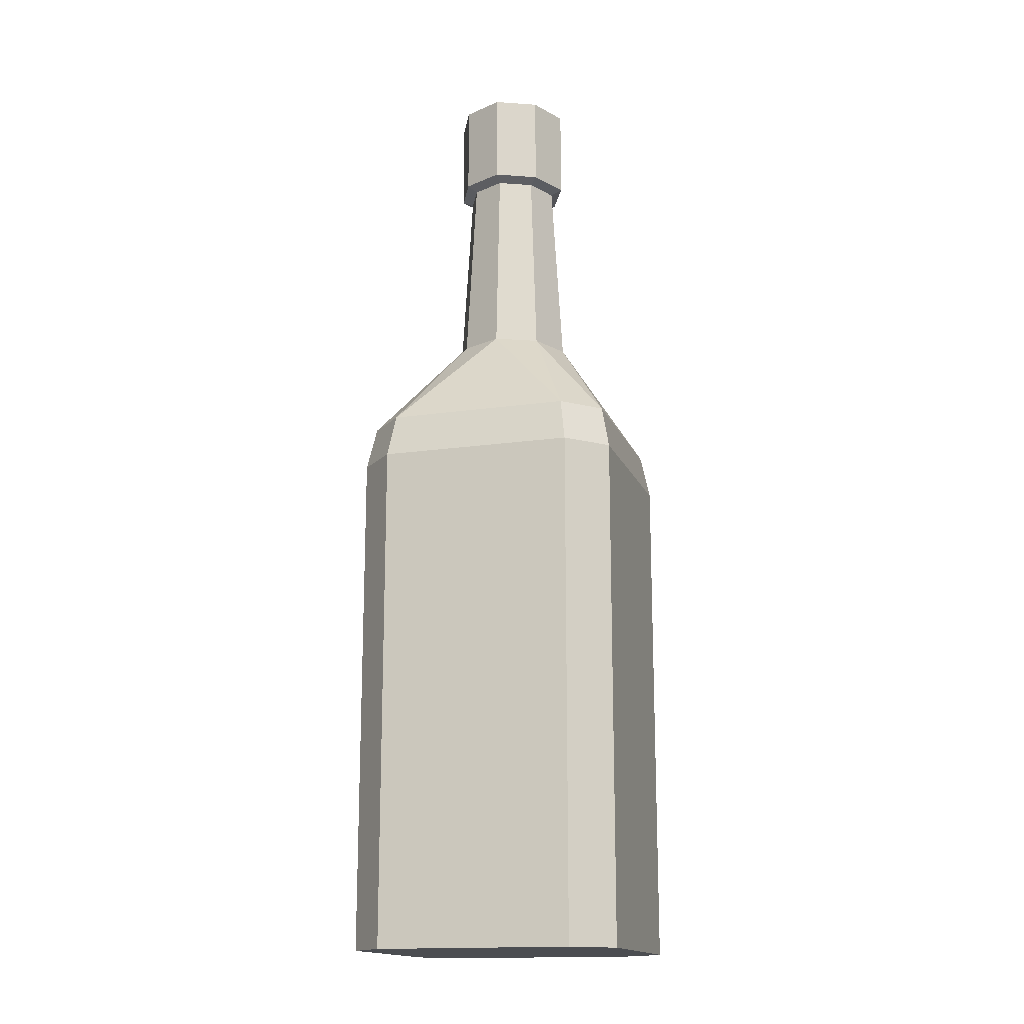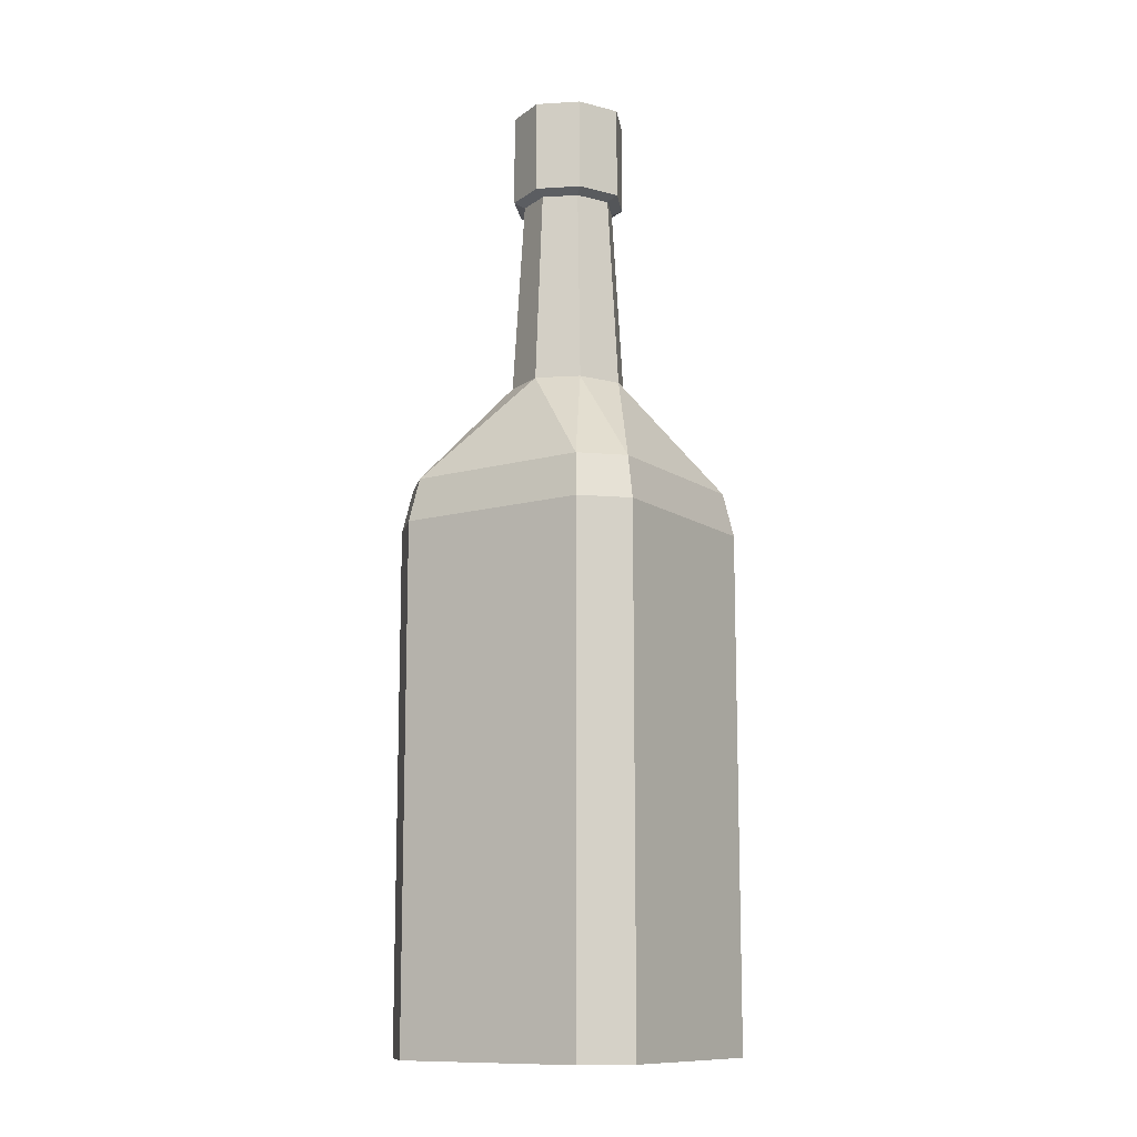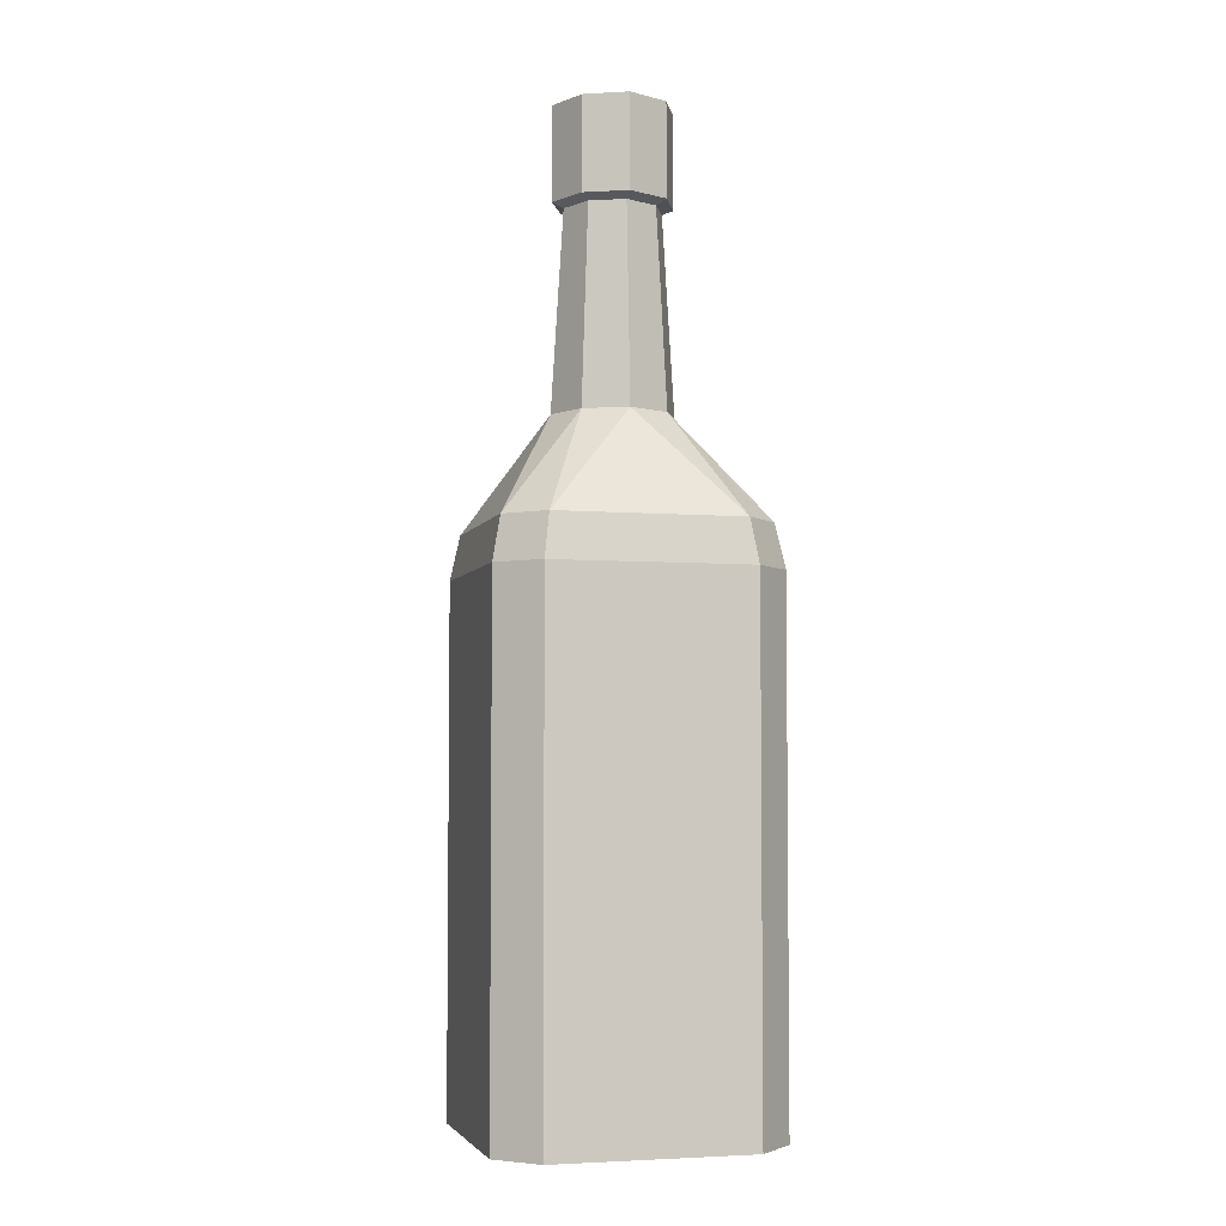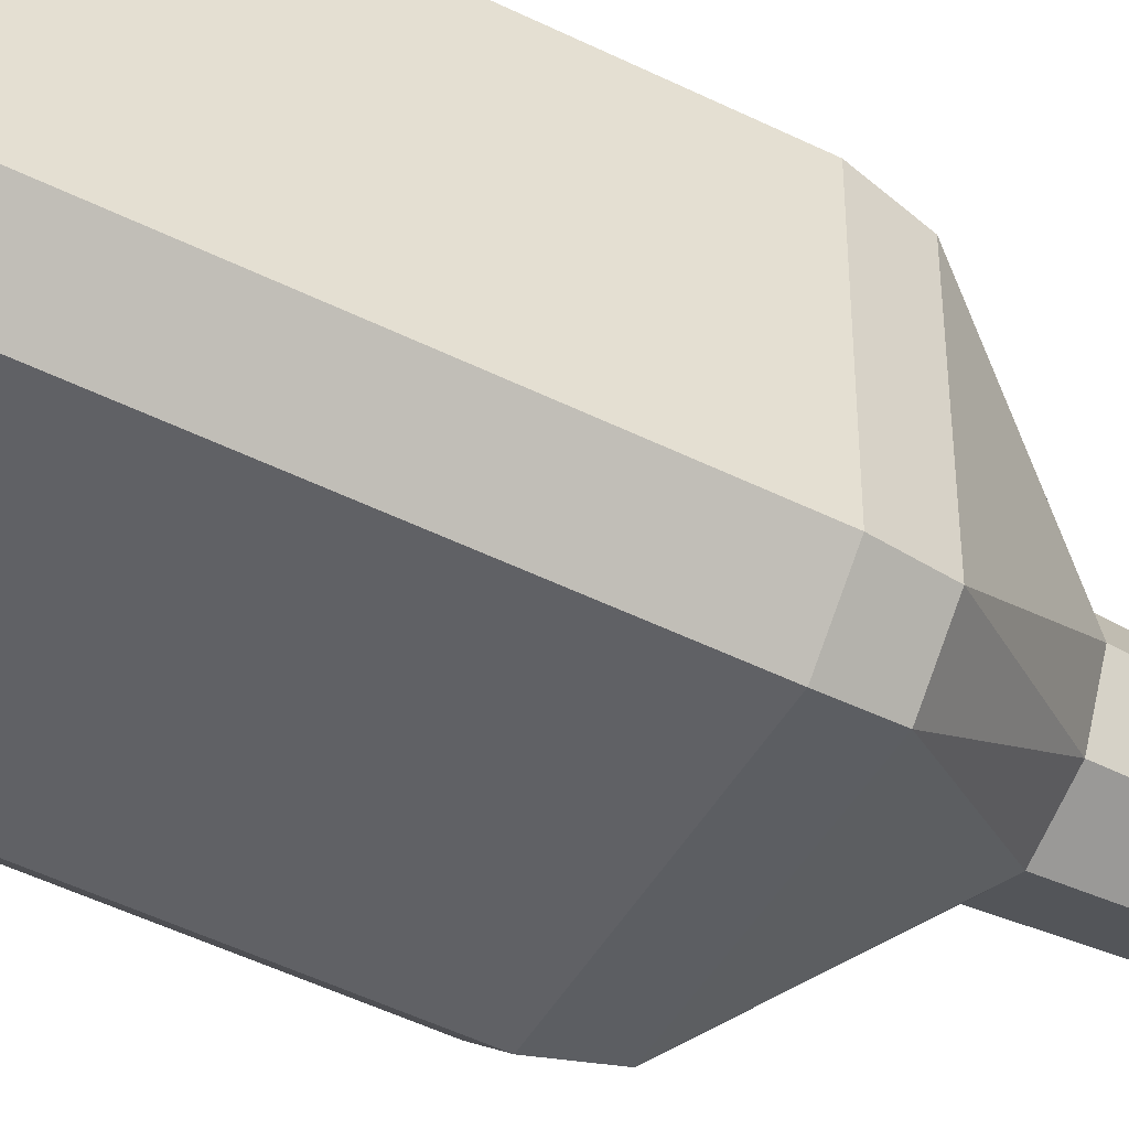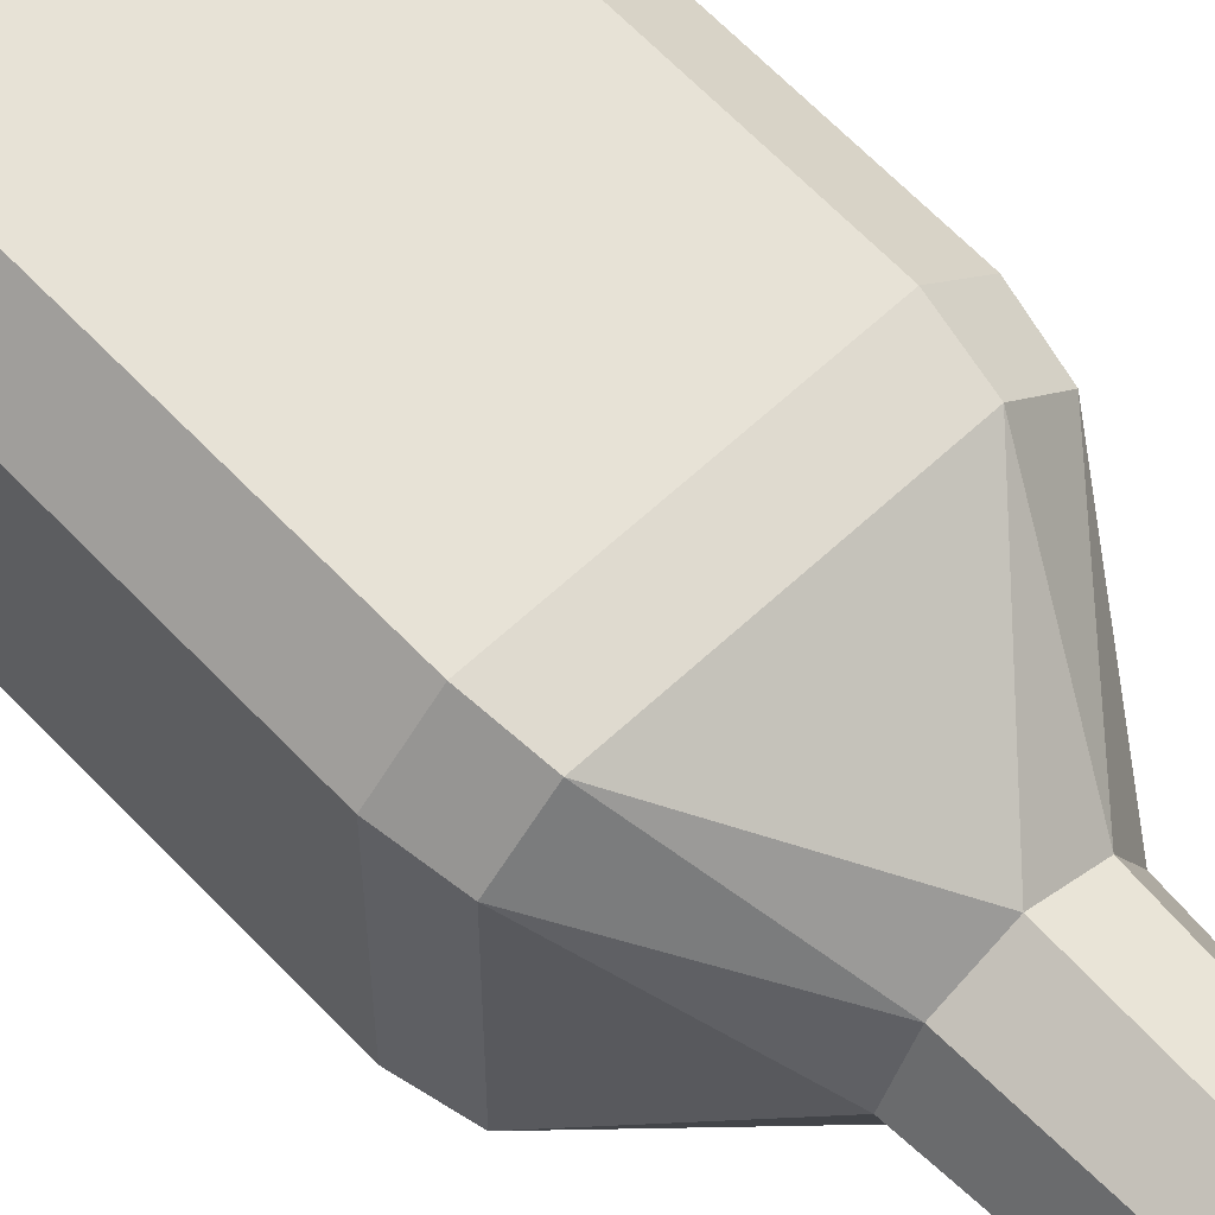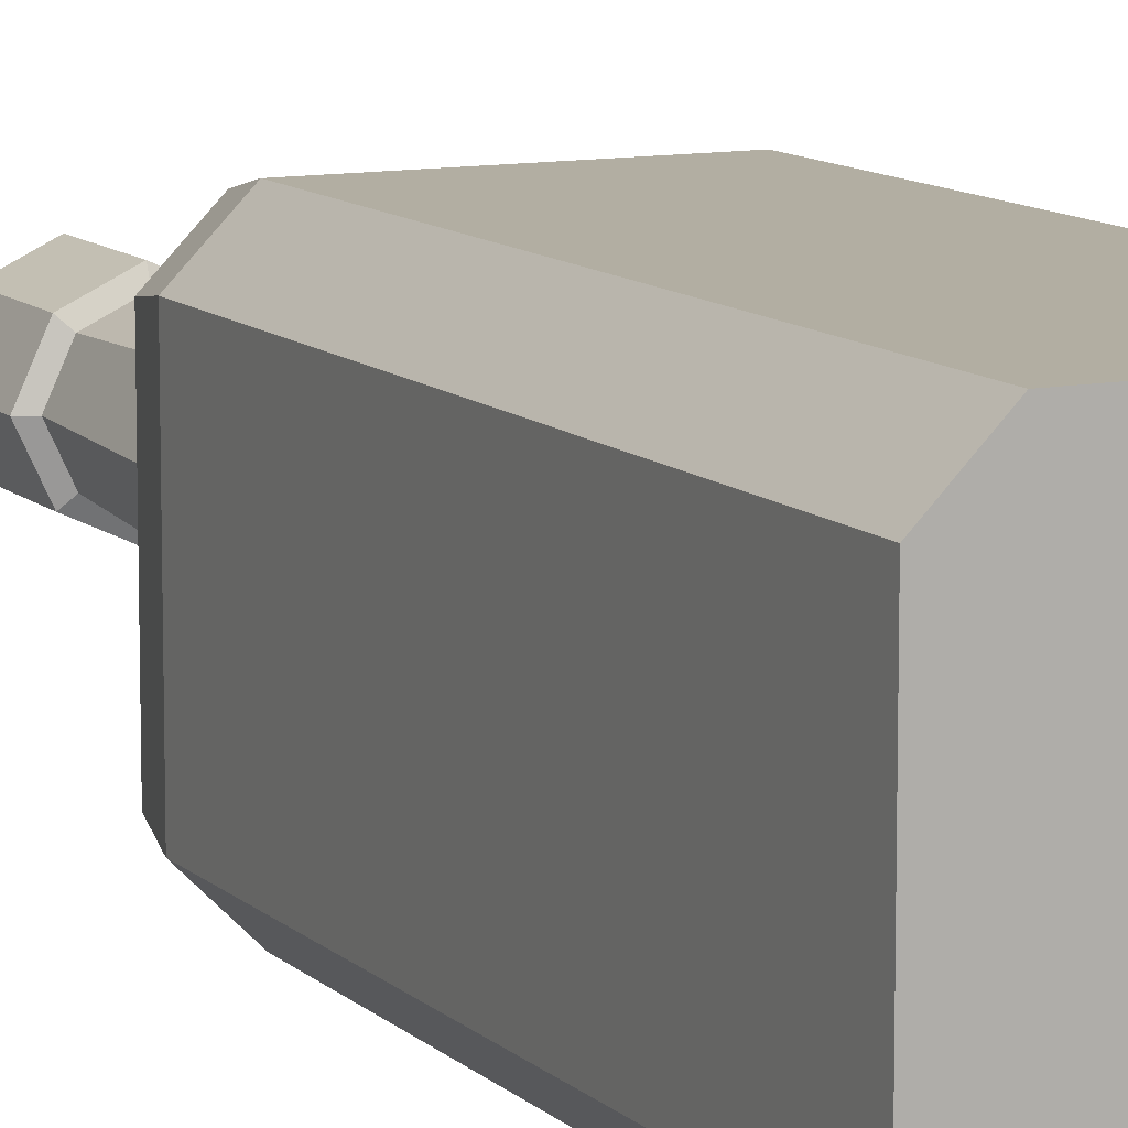
<metadata>
{"format":"obj","ext":"obj","renderer":"f3d","projection":"perspective","resolution":1024,"background":"white","views":[{"elev":-16.0,"azim":16.8,"up":"+Y"},{"elev":-11.8,"azim":-56.7,"up":"+Y"},{"elev":-4.3,"azim":164.8,"up":"+Y"},{"elev":-48.2,"azim":60.9,"up":"+Z"},{"elev":63.3,"azim":136.7,"up":"+Z"},{"elev":10.7,"azim":-26.0,"up":"+Z"}]}
</metadata>
<code>
g SM_Prop_Bottle_04
v 0 0.2667 0.02429
v 0.01652 0.2667 0.01653
v 0.03692 0.2241 0.05125
v 0 0.2667 -0.02429
v -0.03693 0.2241 -0.05125
v 0.03692 0.2241 -0.05125
v 0.02429 0.2667 9.537e-07
v 0.05125 0.2241 -0.03692
v 0.05125 0.2241 0.03692
v -0.0243 0.2667 9.537e-07
v -0.01653 0.2667 0.01653
v -0.05125 0.2241 0.03692
v -0.01653 0.2667 -0.01652
v -0.03693 0.2241 -0.05125
v 0 0.2667 -0.02429
v 0.02429 0.2667 9.537e-07
v 0.01652 0.2667 -0.01652
v 0.05125 0.2241 -0.03692
v -0.03693 0.2241 0.05125
v -0.01653 0.2667 0.01653
v 0 0.2667 0.02429
v 0.03692 0.2241 0.05125
v -0.03693 0.2241 0.05125
v 0 0.2667 0.02429
v -0.05125 0.2241 0.03692
v -0.05125 0.2241 -0.03692
v -0.0243 0.2667 9.537e-07
v -0.05125 0.2241 -0.03692
v -0.01653 0.2667 -0.01652
v -0.0243 0.2667 9.537e-07
v 0.03692 0.2241 -0.05125
v 0.01652 0.2667 -0.01652
v 0 0.2667 -0.02429
v 0.05125 0.2241 0.03692
v 0.01652 0.2667 0.01653
v 0.02429 0.2667 9.537e-07
v -0.01653 0.2667 0.01653
v -0.03693 0.2241 0.05125
v -0.05125 0.2241 0.03692
v -0.01653 0.2667 -0.01652
v -0.05125 0.2241 -0.03692
v -0.03693 0.2241 -0.05125
v 0.01652 0.2667 -0.01652
v 0.03692 0.2241 -0.05125
v 0.05125 0.2241 -0.03692
v 0.01652 0.2667 0.01653
v 0.05125 0.2241 0.03692
v 0.03692 0.2241 0.05125
v 0.02404 0.3851 9.537e-07
v 0.01635 0.3851 0.01635
v 0 0.3851 0.02404
v 0 0.3851 9.537e-07
v -0.01636 0.3851 0.01635
v -0.02405 0.3851 9.537e-07
v 0 0.3851 -0.02404
v 0.01635 0.3851 -0.01635
v -0.01636 0.3851 -0.01635
v -0.03945 0.2066 0.05475
v -0.03945 0.1651 0.05475
v -0.05475 0.1651 0.03944
v -0.05475 0.2066 0.03944
v 0.05475 0.2066 0.03944
v 0.05475 0.1651 0.03944
v 0.03944 0.1651 0.05475
v 0.03944 0.2066 0.05475
v 0.03944 0.1651 -0.05475
v 0.03944 0.2066 -0.05475
v -0.03945 0.2066 -0.05475
v -0.03945 0.1651 -0.05475
v 0.01319 0.3457 0.01319
v 0.01652 0.2667 0.01653
v 0 0.2667 0.02429
v 0 0.3457 0.0194
v -0.0132 0.3457 0.01319
v -0.01653 0.2667 0.01653
v -0.0243 0.2667 9.537e-07
v -0.0194 0.3457 9.537e-07
v 0 0.2667 -0.02429
v 0.01652 0.2667 -0.01652
v 0.01319 0.3457 -0.01319
v 0 0.3457 -0.01939
v 0.01652 0.2667 0.01653
v 0.01319 0.3457 0.01319
v 0.01939 0.3457 9.537e-07
v 0.02429 0.2667 9.537e-07
v -0.01653 0.2667 0.01653
v -0.0132 0.3457 0.01319
v 0 0.3457 0.0194
v 0 0.2667 0.02429
v -0.05475 0.2066 -0.03944
v -0.05475 0.1651 -0.03944
v -0.03945 0.1651 -0.05475
v -0.03945 0.2066 -0.05475
v -0.0132 0.3457 -0.01319
v -0.01653 0.2667 -0.01652
v 0 0.2667 -0.02429
v 0 0.3457 -0.01939
v -0.01653 0.2667 -0.01652
v -0.0132 0.3457 -0.01319
v -0.0194 0.3457 9.537e-07
v -0.0243 0.2667 9.537e-07
v 0.03944 0.2066 -0.05475
v 0.03944 0.1651 -0.05475
v 0.05475 0.1651 -0.03944
v 0.05475 0.2066 -0.03944
v 0.01319 0.3457 -0.01319
v 0.01652 0.2667 -0.01652
v 0.02429 0.2667 9.537e-07
v 0.01939 0.3457 9.537e-07
v 0.03944 0.2066 0.05475
v 0.03944 0.1651 0.05475
v -0.03945 0.1651 0.05475
v -0.03945 0.2066 0.05475
v -0.05475 0.2066 0.03944
v -0.05475 0.1651 0.03944
v -0.05475 0.1651 0.0191
v -0.05475 0.1651 -0.02071
v -0.05475 0.2066 -0.03944
v -0.05475 0.1651 -0.03944
v -0.05475 0.05585 0.0191
v -0.05475 0.05585 -0.02071
v -0.05475 0 0.03944
v -0.05475 0.05585 0.03944
v -0.05475 0 -0.03944
v -0.05475 0.05585 -0.03944
v 0.01635 0.3478 -0.01635
v 0.01635 0.3851 -0.01635
v 0 0.3851 -0.02404
v 0 0.3478 -0.02404
v 0.02404 0.3851 9.537e-07
v 0.01635 0.3851 -0.01635
v 0.01635 0.3478 -0.01635
v 0.02404 0.3478 9.537e-07
v 0.01635 0.3478 0.01635
v 0.01635 0.3851 0.01635
v 0.02404 0.3851 9.537e-07
v 0.02404 0.3478 9.537e-07
v 0 0.3851 0.02404
v 0.01635 0.3851 0.01635
v 0.01635 0.3478 0.01635
v 0 0.3478 0.02404
v -0.01636 0.3478 0.01635
v -0.01636 0.3851 0.01635
v 0 0.3851 0.02404
v 0 0.3478 0.02404
v -0.02405 0.3851 9.537e-07
v -0.01636 0.3851 0.01635
v -0.01636 0.3478 0.01635
v -0.02404 0.3478 9.537e-07
v -0.01636 0.3478 -0.01635
v -0.01636 0.3851 -0.01635
v -0.02405 0.3851 9.537e-07
v -0.02404 0.3478 9.537e-07
v -0.01636 0.3851 -0.01635
v -0.01636 0.3478 -0.01635
v 0 0.3478 -0.02404
v 0 0.3851 -0.02404
v 0.01319 0.3457 -0.01319
v 0.01635 0.3478 -0.01635
v 0 0.3478 -0.02404
v 0 0.3457 -0.01939
v 0.01939 0.3457 9.537e-07
v 0.02404 0.3478 9.537e-07
v 0.01635 0.3478 -0.01635
v 0.01319 0.3457 -0.01319
v 0.01319 0.3457 0.01319
v 0.01635 0.3478 0.01635
v 0.02404 0.3478 9.537e-07
v 0.01939 0.3457 9.537e-07
v 0 0.3457 0.0194
v 0 0.3478 0.02404
v 0.01635 0.3478 0.01635
v 0.01319 0.3457 0.01319
v -0.0132 0.3457 0.01319
v -0.01636 0.3478 0.01635
v 0 0.3478 0.02404
v 0 0.3457 0.0194
v -0.0194 0.3457 9.537e-07
v -0.02404 0.3478 9.537e-07
v -0.01636 0.3478 0.01635
v -0.0132 0.3457 0.01319
v -0.0132 0.3457 -0.01319
v -0.01636 0.3478 -0.01635
v -0.02404 0.3478 9.537e-07
v -0.0194 0.3457 9.537e-07
v 0 0.3457 -0.01939
v 0 0.3478 -0.02404
v -0.01636 0.3478 -0.01635
v -0.0132 0.3457 -0.01319
v -0.03945 0.1651 0.05475
v -0.03945 0.05585 0.05475
v -0.05475 0.05585 0.03944
v -0.05475 0.1651 0.03944
v 0.03944 0.1651 0.05475
v 0.03944 0.05585 0.05475
v -0.03945 0.05585 0.05475
v -0.03945 0.1651 0.05475
v 0.05475 0.1651 0.03944
v 0.05474 0.05585 0.03944
v 0.03944 0.05585 0.05475
v 0.03944 0.1651 0.05475
v 0.05474 0.05585 0.0191
v 0.05474 0.05585 0.03944
v 0.05475 0.1651 0.03944
v 0.05475 0.1651 0.0191
v 0.03944 0.1651 -0.05475
v 0.03944 0.05585 -0.05475
v 0.05475 0.05585 -0.03944
v 0.05475 0.1651 -0.03944
v 0.03944 0.05585 -0.05475
v 0.03944 0.1651 -0.05475
v -0.03945 0.1651 -0.05475
v -0.03945 0.05585 -0.05475
v -0.05475 0.1651 -0.03944
v -0.05475 0.05585 -0.03944
v -0.03945 0.05585 -0.05475
v -0.03945 0.1651 -0.05475
v -0.03945 0.05585 0.05475
v -0.03945 0 0.05475
v -0.05475 0 0.03944
v -0.05475 0.05585 0.03944
v 0.03944 0.05585 0.05475
v 0.03944 0 0.05475
v -0.03945 0 0.05475
v -0.03945 0.05585 0.05475
v 0.05474 0.05585 0.03944
v 0.05475 0 0.03944
v 0.03944 0 0.05475
v 0.03944 0.05585 0.05475
v 0.05475 0 0.03944
v 0.05474 0.05585 0.03944
v 0.05474 0.05585 0.0191
v 0.05475 0 -0.03944
v 0.05474 0.05585 -0.02071
v 0.05475 0.05585 -0.03944
v 0.05475 0.1651 0.0191
v 0.05475 0.1651 -0.02071
v 0.05475 0.2066 -0.03944
v 0.05475 0.1651 -0.03944
v 0.05475 0.2066 0.03944
v 0.05475 0.1651 0.03944
v 0.03944 0.05585 -0.05475
v 0.03944 0 -0.05475
v 0.05475 0 -0.03944
v 0.05475 0.05585 -0.03944
v -0.03945 0 -0.05475
v 0.03944 0 -0.05475
v 0.03944 0.05585 -0.05475
v -0.03945 0.05585 -0.05475
v -0.05475 0.05585 -0.03944
v -0.05475 0 -0.03944
v -0.03945 0 -0.05475
v -0.03945 0.05585 -0.05475
v 0.05125 0.2241 -0.03692
v 0.05475 0.2066 -0.03944
v 0.05475 0.2066 0.03944
v 0.05125 0.2241 0.03692
v 0.05125 0.2241 0.03692
v 0.05475 0.2066 0.03944
v 0.03944 0.2066 0.05475
v 0.03692 0.2241 0.05125
v 0.03692 0.2241 0.05125
v 0.03944 0.2066 0.05475
v -0.03945 0.2066 0.05475
v -0.03693 0.2241 0.05125
v -0.03693 0.2241 0.05125
v -0.03945 0.2066 0.05475
v -0.05475 0.2066 0.03944
v -0.05125 0.2241 0.03692
v -0.05125 0.2241 0.03692
v -0.05475 0.2066 0.03944
v -0.05475 0.2066 -0.03944
v -0.05125 0.2241 -0.03692
v -0.05125 0.2241 -0.03692
v -0.05475 0.2066 -0.03944
v -0.03945 0.2066 -0.05475
v -0.03693 0.2241 -0.05125
v 0.03944 0.2066 -0.05475
v 0.03692 0.2241 -0.05125
v -0.03693 0.2241 -0.05125
v -0.03945 0.2066 -0.05475
v 0.03692 0.2241 -0.05125
v 0.03944 0.2066 -0.05475
v 0.05475 0.2066 -0.03944
v 0.05125 0.2241 -0.03692
v -0.05475 0.1651 0.03944
v -0.05475 0.05585 0.03944
v -0.05475 0.05585 0.0191
v -0.05475 0.1651 0.0191
v 0.05475 0.1651 -0.03944
v 0.05475 0.05585 -0.03944
v 0.05474 0.05585 -0.02071
v 0.05475 0.1651 -0.02071
v -0.05475 0.05585 -0.02071
v -0.05475 0.05585 -0.03944
v -0.05475 0.1651 -0.03944
v -0.05475 0.1651 -0.02071
v 0 0 9.537e-07
v -0.03945 0 0.05475
v 0.03944 0 0.05475
v -0.05475 0 0.03944
v 0.05475 0 0.03944
v -0.05475 0 -0.03944
v 0.05475 0 -0.03944
v -0.03945 0 -0.05475
v 0.03944 0 -0.05475
f 2 1 3
f 5 4 6
f 8 7 9
f 11 10 12
f 14 13 15
f 17 16 18
f 20 19 21
f 23 22 24
f 26 25 27
f 29 28 30
f 32 31 33
f 35 34 36
f 38 37 39
f 41 40 42
f 44 43 45
f 47 46 48
f 50 49 51
f 51 49 52
f 52 53 51
f 54 53 52
f 49 55 52
f 55 54 52
f 56 55 49
f 57 54 55
f 59 58 60
f 60 58 61
f 63 62 64
f 64 62 65
f 67 66 68
f 68 66 69
f 71 70 72
f 72 70 73
f 75 74 76
f 76 74 77
f 79 78 80
f 80 78 81
f 83 82 84
f 84 82 85
f 87 86 88
f 88 86 89
f 91 90 92
f 92 90 93
f 95 94 96
f 96 94 97
f 99 98 100
f 100 98 101
f 103 102 104
f 104 102 105
f 107 106 108
f 108 106 109
f 111 110 112
f 112 110 113
f 115 114 116
f 116 114 117
f 117 114 118
f 119 117 118
f 117 120 116
f 121 120 117
f 121 122 120
f 122 123 120
f 124 122 121
f 125 124 121
f 127 126 128
f 128 126 129
f 131 130 132
f 132 130 133
f 135 134 136
f 136 134 137
f 139 138 140
f 140 138 141
f 143 142 144
f 144 142 145
f 147 146 148
f 148 146 149
f 151 150 152
f 152 150 153
f 155 154 156
f 156 154 157
f 159 158 160
f 160 158 161
f 163 162 164
f 164 162 165
f 167 166 168
f 168 166 169
f 171 170 172
f 172 170 173
f 175 174 176
f 176 174 177
f 179 178 180
f 180 178 181
f 183 182 184
f 184 182 185
f 187 186 188
f 188 186 189
f 191 190 192
f 192 190 193
f 195 194 196
f 196 194 197
f 199 198 200
f 200 198 201
f 203 202 204
f 204 202 205
f 207 206 208
f 208 206 209
f 211 210 212
f 212 210 213
f 215 214 216
f 216 214 217
f 219 218 220
f 220 218 221
f 223 222 224
f 224 222 225
f 227 226 228
f 228 226 229
f 231 230 232
f 230 233 232
f 232 233 234
f 233 235 234
f 232 234 236
f 236 234 237
f 237 238 236
f 239 238 237
f 236 238 240
f 241 236 240
f 243 242 244
f 244 242 245
f 247 246 248
f 248 246 249
f 251 250 252
f 252 250 253
f 255 254 256
f 256 254 257
f 259 258 260
f 260 258 261
f 263 262 264
f 264 262 265
f 267 266 268
f 268 266 269
f 271 270 272
f 272 270 273
f 275 274 276
f 276 274 277
f 279 278 280
f 280 278 281
f 283 282 284
f 284 282 285
f 287 286 288
f 288 286 289
f 291 290 292
f 292 290 293
f 295 294 296
f 296 294 297
f 299 298 300
f 299 301 298
f 302 300 298
f 303 298 301
f 304 302 298
f 298 303 305
f 306 304 298
f 305 306 298

</code>
